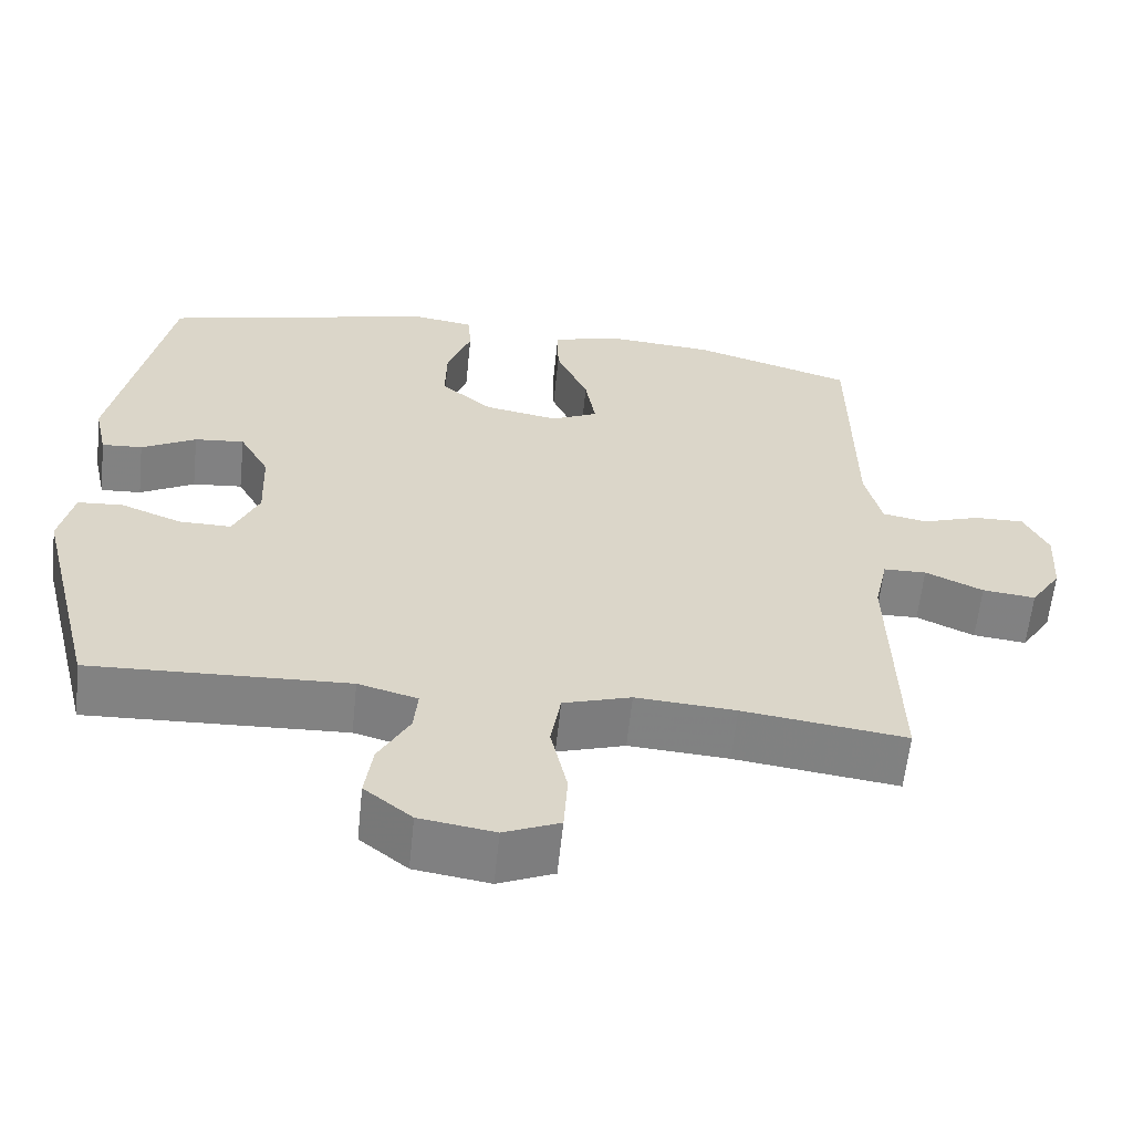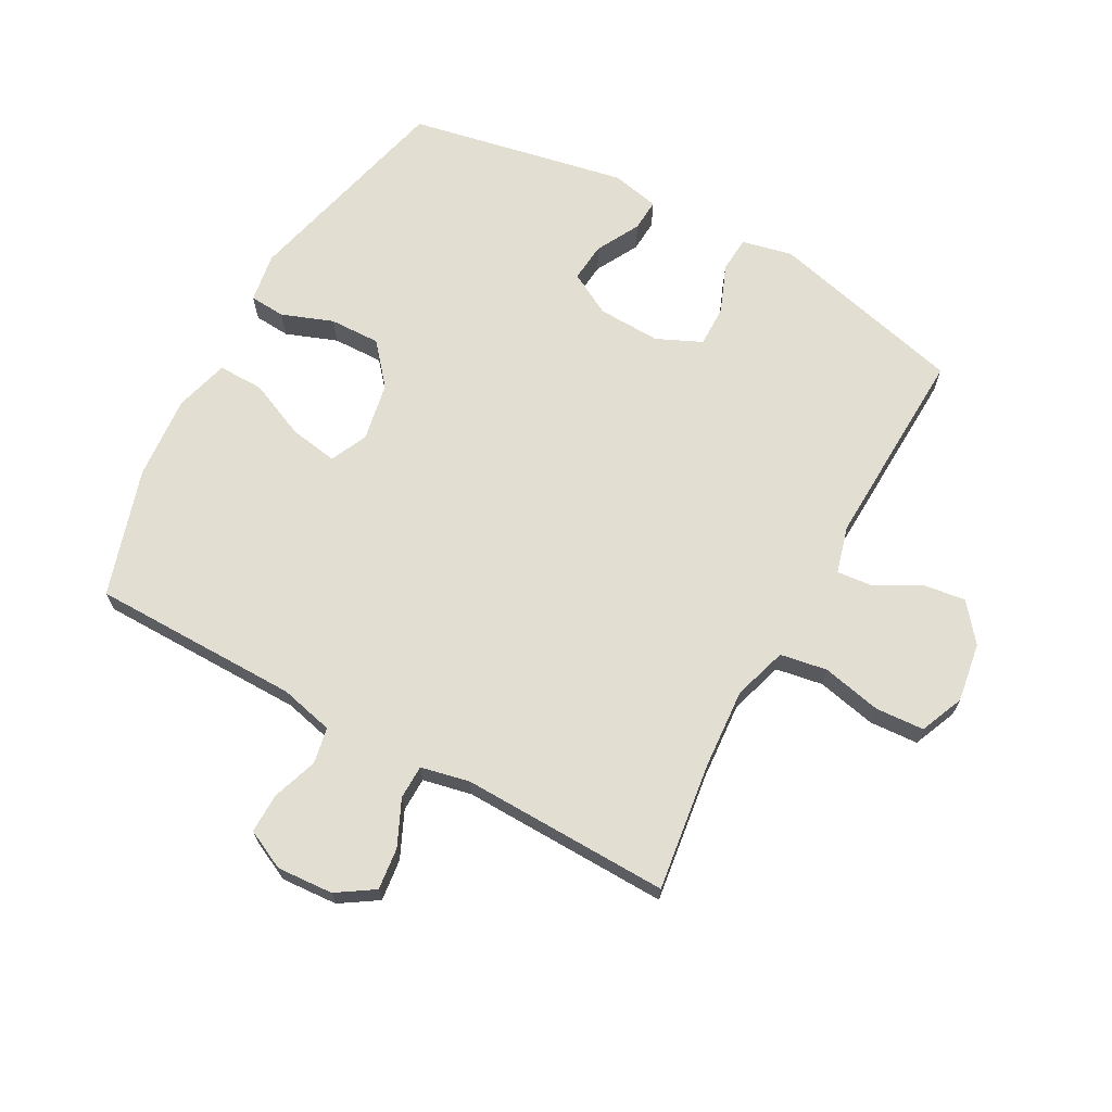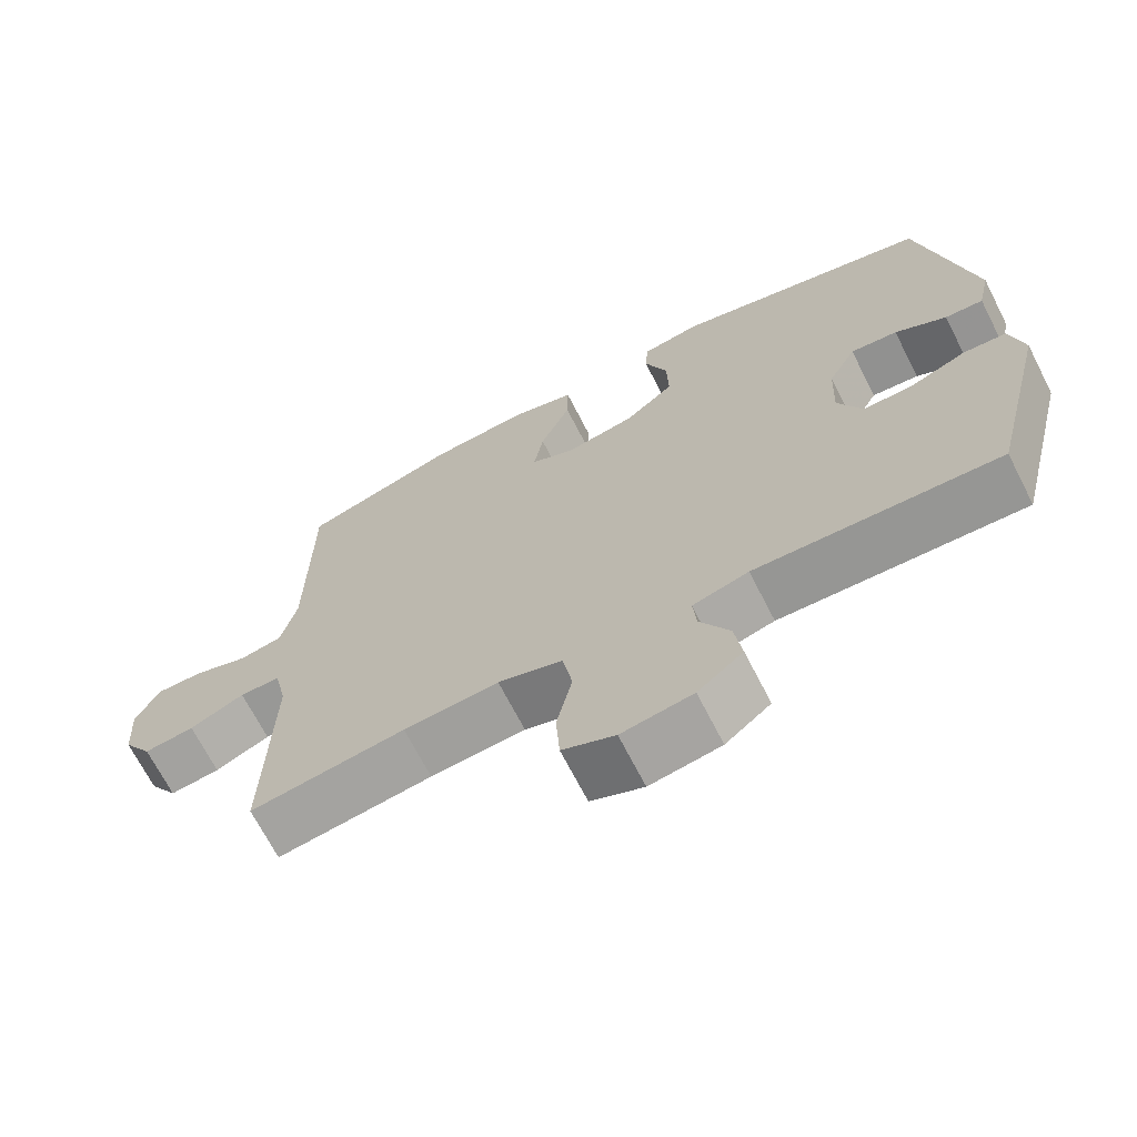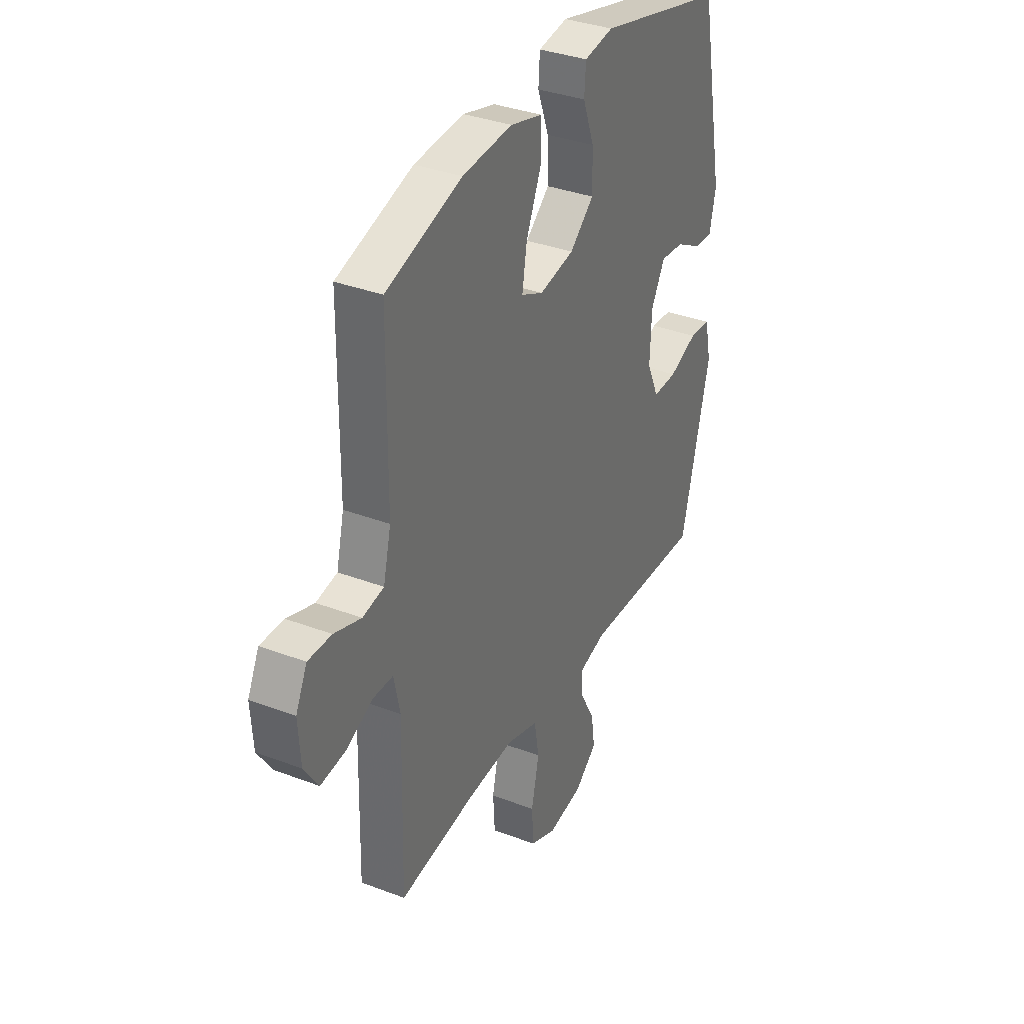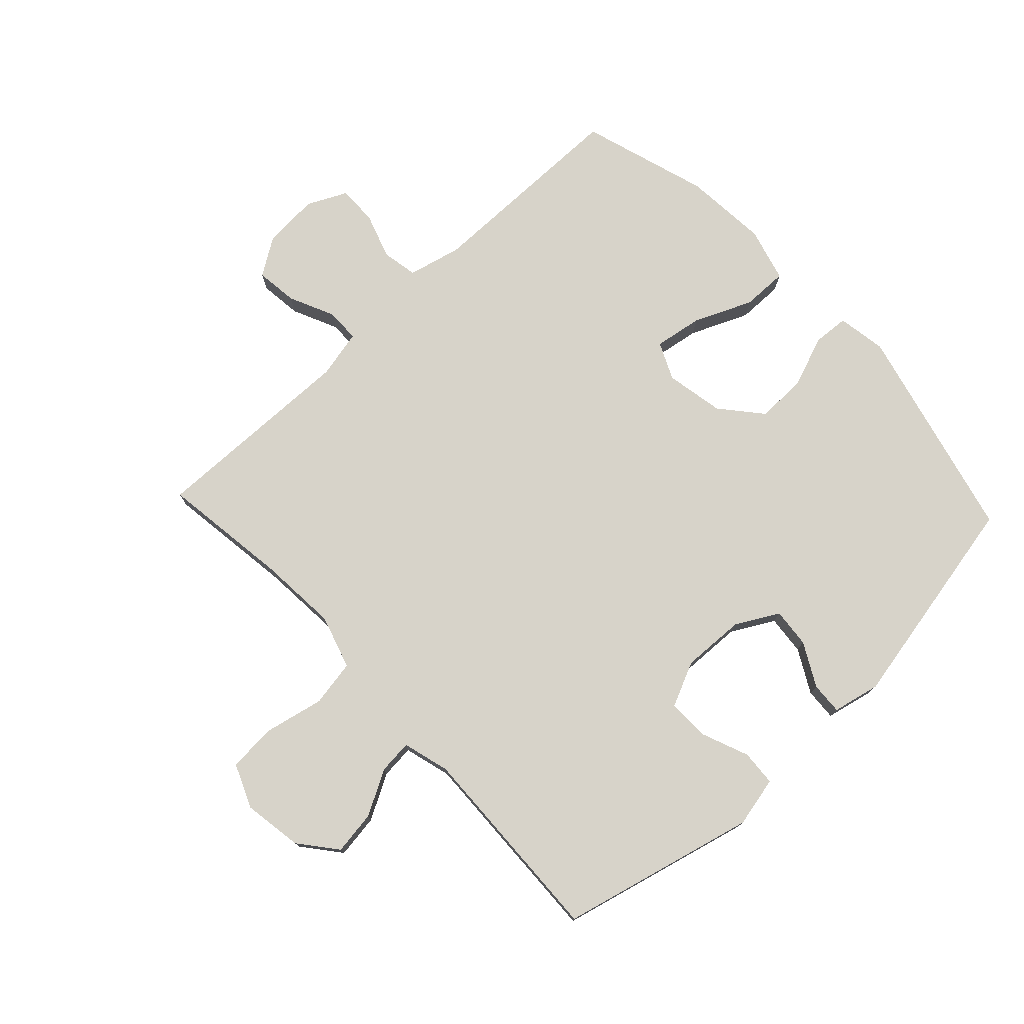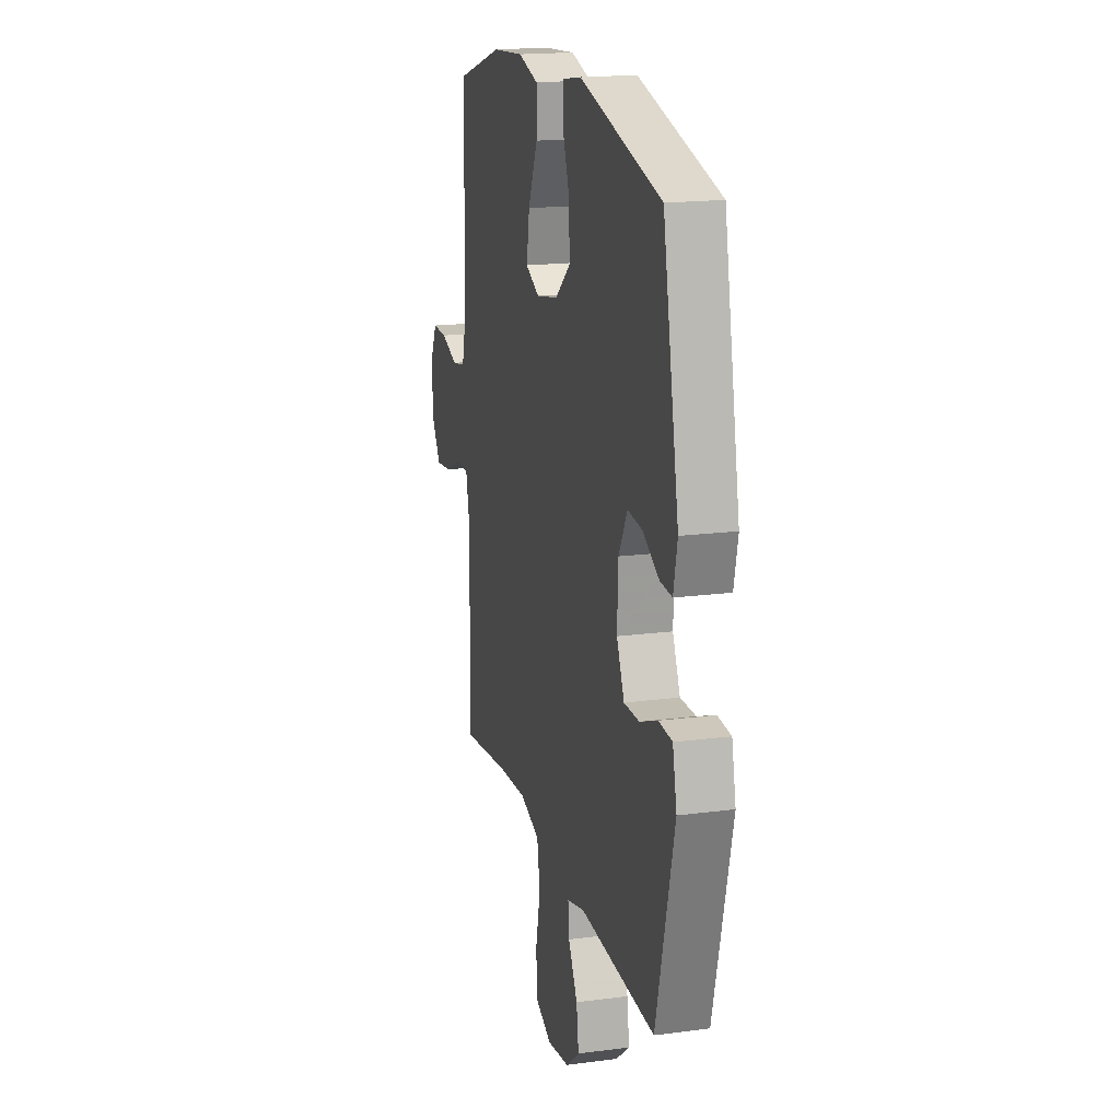
<metadata>
{"format":"obj","ext":"obj","renderer":"f3d","projection":"perspective","resolution":1024,"background":"white","views":[{"elev":-60.7,"azim":-5.9,"up":"+Z"},{"elev":67.9,"azim":118.7,"up":"+Y"},{"elev":-69.0,"azim":-152.9,"up":"+Z"},{"elev":35.1,"azim":116.8,"up":"+Z"},{"elev":76.3,"azim":-133.2,"up":"+Y"},{"elev":18.0,"azim":-104.4,"up":"+Z"}]}
</metadata>
<code>
v -0.5 0.07 0.5
v -0.148 0.07 0.587
v -0.068 0.07 0.574
v -0.064 0.07 0.516
v -0.095 0.07 0.433
v -0.097 0.07 0.351
v -0.031 0.07 0.295
v 0.064 0.07 0.277
v 0.124 0.07 0.305
v 0.111 0.07 0.383
v 0.07 0.07 0.477
v 0.069 0.07 0.551
v 0.157 0.07 0.575
v 0.293 0.07 0.564
v 0.5 0.07 0.5
v 0.503 0.07 0.162
v 0.524 0.07 0.075
v 0.582 0.07 0.064
v 0.656 0.07 0.089
v 0.72 0.07 0.09
v 0.751 0.07 0.026
v 0.745 0.07 -0.065
v 0.706 0.07 -0.125
v 0.638 0.07 -0.117
v 0.564 0.07 -0.083
v 0.509 0.07 -0.084
v 0.492 0.07 -0.163
v 0.5 0.07 -0.5
v 0.291 0.07 -0.472
v 0.163 0.07 -0.463
v 0.076 0.07 -0.49
v 0.063 0.07 -0.566
v 0.084 0.07 -0.662
v 0.079 0.07 -0.741
v 0.008 0.07 -0.771
v -0.088 0.07 -0.756
v -0.149 0.07 -0.707
v -0.139 0.07 -0.636
v -0.099 0.07 -0.563
v -0.094 0.07 -0.508
v -0.17 0.07 -0.487
v -0.5 0.07 -0.5
v -0.579 0.07 -0.183
v -0.561 0.07 -0.101
v -0.503 0.07 -0.097
v -0.425 0.07 -0.128
v -0.358 0.07 -0.129
v -0.325 0.07 -0.056
v -0.329 0.07 0.046
v -0.367 0.07 0.115
v -0.431 0.07 0.109
v -0.501 0.07 0.071
v -0.553 0.07 0.068
v -0.57 0.07 0.145
v -0.5 0 0.5
v -0.148 0 0.587
v -0.068 0 0.574
v -0.064 0 0.516
v -0.095 0 0.433
v -0.097 0 0.351
v -0.031 0 0.295
v 0.064 0 0.277
v 0.124 0 0.305
v 0.111 0 0.383
v 0.07 0 0.477
v 0.069 0 0.551
v 0.157 0 0.575
v 0.293 0 0.564
v 0.5 0 0.5
v 0.503 0 0.162
v 0.524 0 0.075
v 0.582 0 0.064
v 0.656 0 0.089
v 0.72 0 0.09
v 0.751 0 0.026
v 0.745 0 -0.065
v 0.706 0 -0.125
v 0.638 0 -0.117
v 0.564 0 -0.083
v 0.509 0 -0.084
v 0.492 0 -0.163
v 0.5 0 -0.5
v 0.291 0 -0.472
v 0.163 0 -0.463
v 0.076 0 -0.49
v 0.063 0 -0.566
v 0.084 0 -0.662
v 0.079 0 -0.741
v 0.008 0 -0.771
v -0.088 0 -0.756
v -0.149 0 -0.707
v -0.139 0 -0.636
v -0.099 0 -0.563
v -0.094 0 -0.508
v -0.17 0 -0.487
v -0.5 0 -0.5
v -0.579 0 -0.183
v -0.561 0 -0.101
v -0.503 0 -0.097
v -0.425 0 -0.128
v -0.358 0 -0.129
v -0.325 0 -0.056
v -0.329 0 0.046
v -0.367 0 0.115
v -0.431 0 0.109
v -0.501 0 0.071
v -0.553 0 0.068
v -0.57 0 0.145
f 3 4 5
f 2 3 5
f 1 2 5
f 54 1 5
f 53 54 5
f 52 53 5
f 51 52 5
f 50 51 5 6
f 49 50 6 7
f 48 49 7 8
f 47 48 8 9
f 44 45 46
f 43 44 46
f 42 43 46
f 41 42 46
f 40 41 46 47
f 37 38 39
f 36 37 39
f 35 36 39
f 34 35 39
f 33 34 39
f 32 33 39
f 31 32 39 40
f 40 47 9
f 31 40 9
f 30 31 9
f 27 28 29
f 29 30 9
f 27 29 9
f 26 27 9
f 23 24 25
f 22 23 25
f 21 22 25
f 20 21 25
f 19 20 25
f 18 19 25
f 17 18 25 26
f 14 15 16
f 13 14 16
f 12 13 16
f 11 12 16
f 10 11 16
f 16 17 26
f 10 16 26
f 9 10 26
f 59 58 57
f 59 57 56
f 59 56 55
f 59 55 108
f 59 108 107
f 59 107 106
f 59 106 105
f 60 59 105 104
f 61 60 104 103
f 62 61 103 102
f 63 62 102 101
f 100 99 98
f 100 98 97
f 100 97 96
f 100 96 95
f 101 100 95 94
f 93 92 91
f 93 91 90
f 93 90 89
f 93 89 88
f 93 88 87
f 93 87 86
f 94 93 86 85
f 63 101 94
f 63 94 85
f 63 85 84
f 83 82 81
f 63 84 83
f 63 83 81
f 63 81 80
f 79 78 77
f 79 77 76
f 79 76 75
f 79 75 74
f 79 74 73
f 79 73 72
f 80 79 72 71
f 70 69 68
f 70 68 67
f 70 67 66
f 70 66 65
f 70 65 64
f 80 71 70
f 80 70 64
f 80 64 63
f 1 55 56 2
f 2 56 57 3
f 3 57 58 4
f 4 58 59 5
f 5 59 60 6
f 6 60 61 7
f 7 61 62 8
f 8 62 63 9
f 9 63 64 10
f 10 64 65 11
f 11 65 66 12
f 12 66 67 13
f 13 67 68 14
f 14 68 69 15
f 15 69 70 16
f 16 70 71 17
f 17 71 72 18
f 18 72 73 19
f 19 73 74 20
f 20 74 75 21
f 21 75 76 22
f 22 76 77 23
f 23 77 78 24
f 24 78 79 25
f 25 79 80 26
f 26 80 81 27
f 27 81 82 28
f 28 82 83 29
f 29 83 84 30
f 30 84 85 31
f 31 85 86 32
f 32 86 87 33
f 33 87 88 34
f 34 88 89 35
f 35 89 90 36
f 36 90 91 37
f 37 91 92 38
f 38 92 93 39
f 39 93 94 40
f 40 94 95 41
f 41 95 96 42
f 42 96 97 43
f 43 97 98 44
f 44 98 99 45
f 45 99 100 46
f 46 100 101 47
f 47 101 102 48
f 48 102 103 49
f 49 103 104 50
f 50 104 105 51
f 51 105 106 52
f 52 106 107 53
f 53 107 108 54
f 54 108 55 1

</code>
